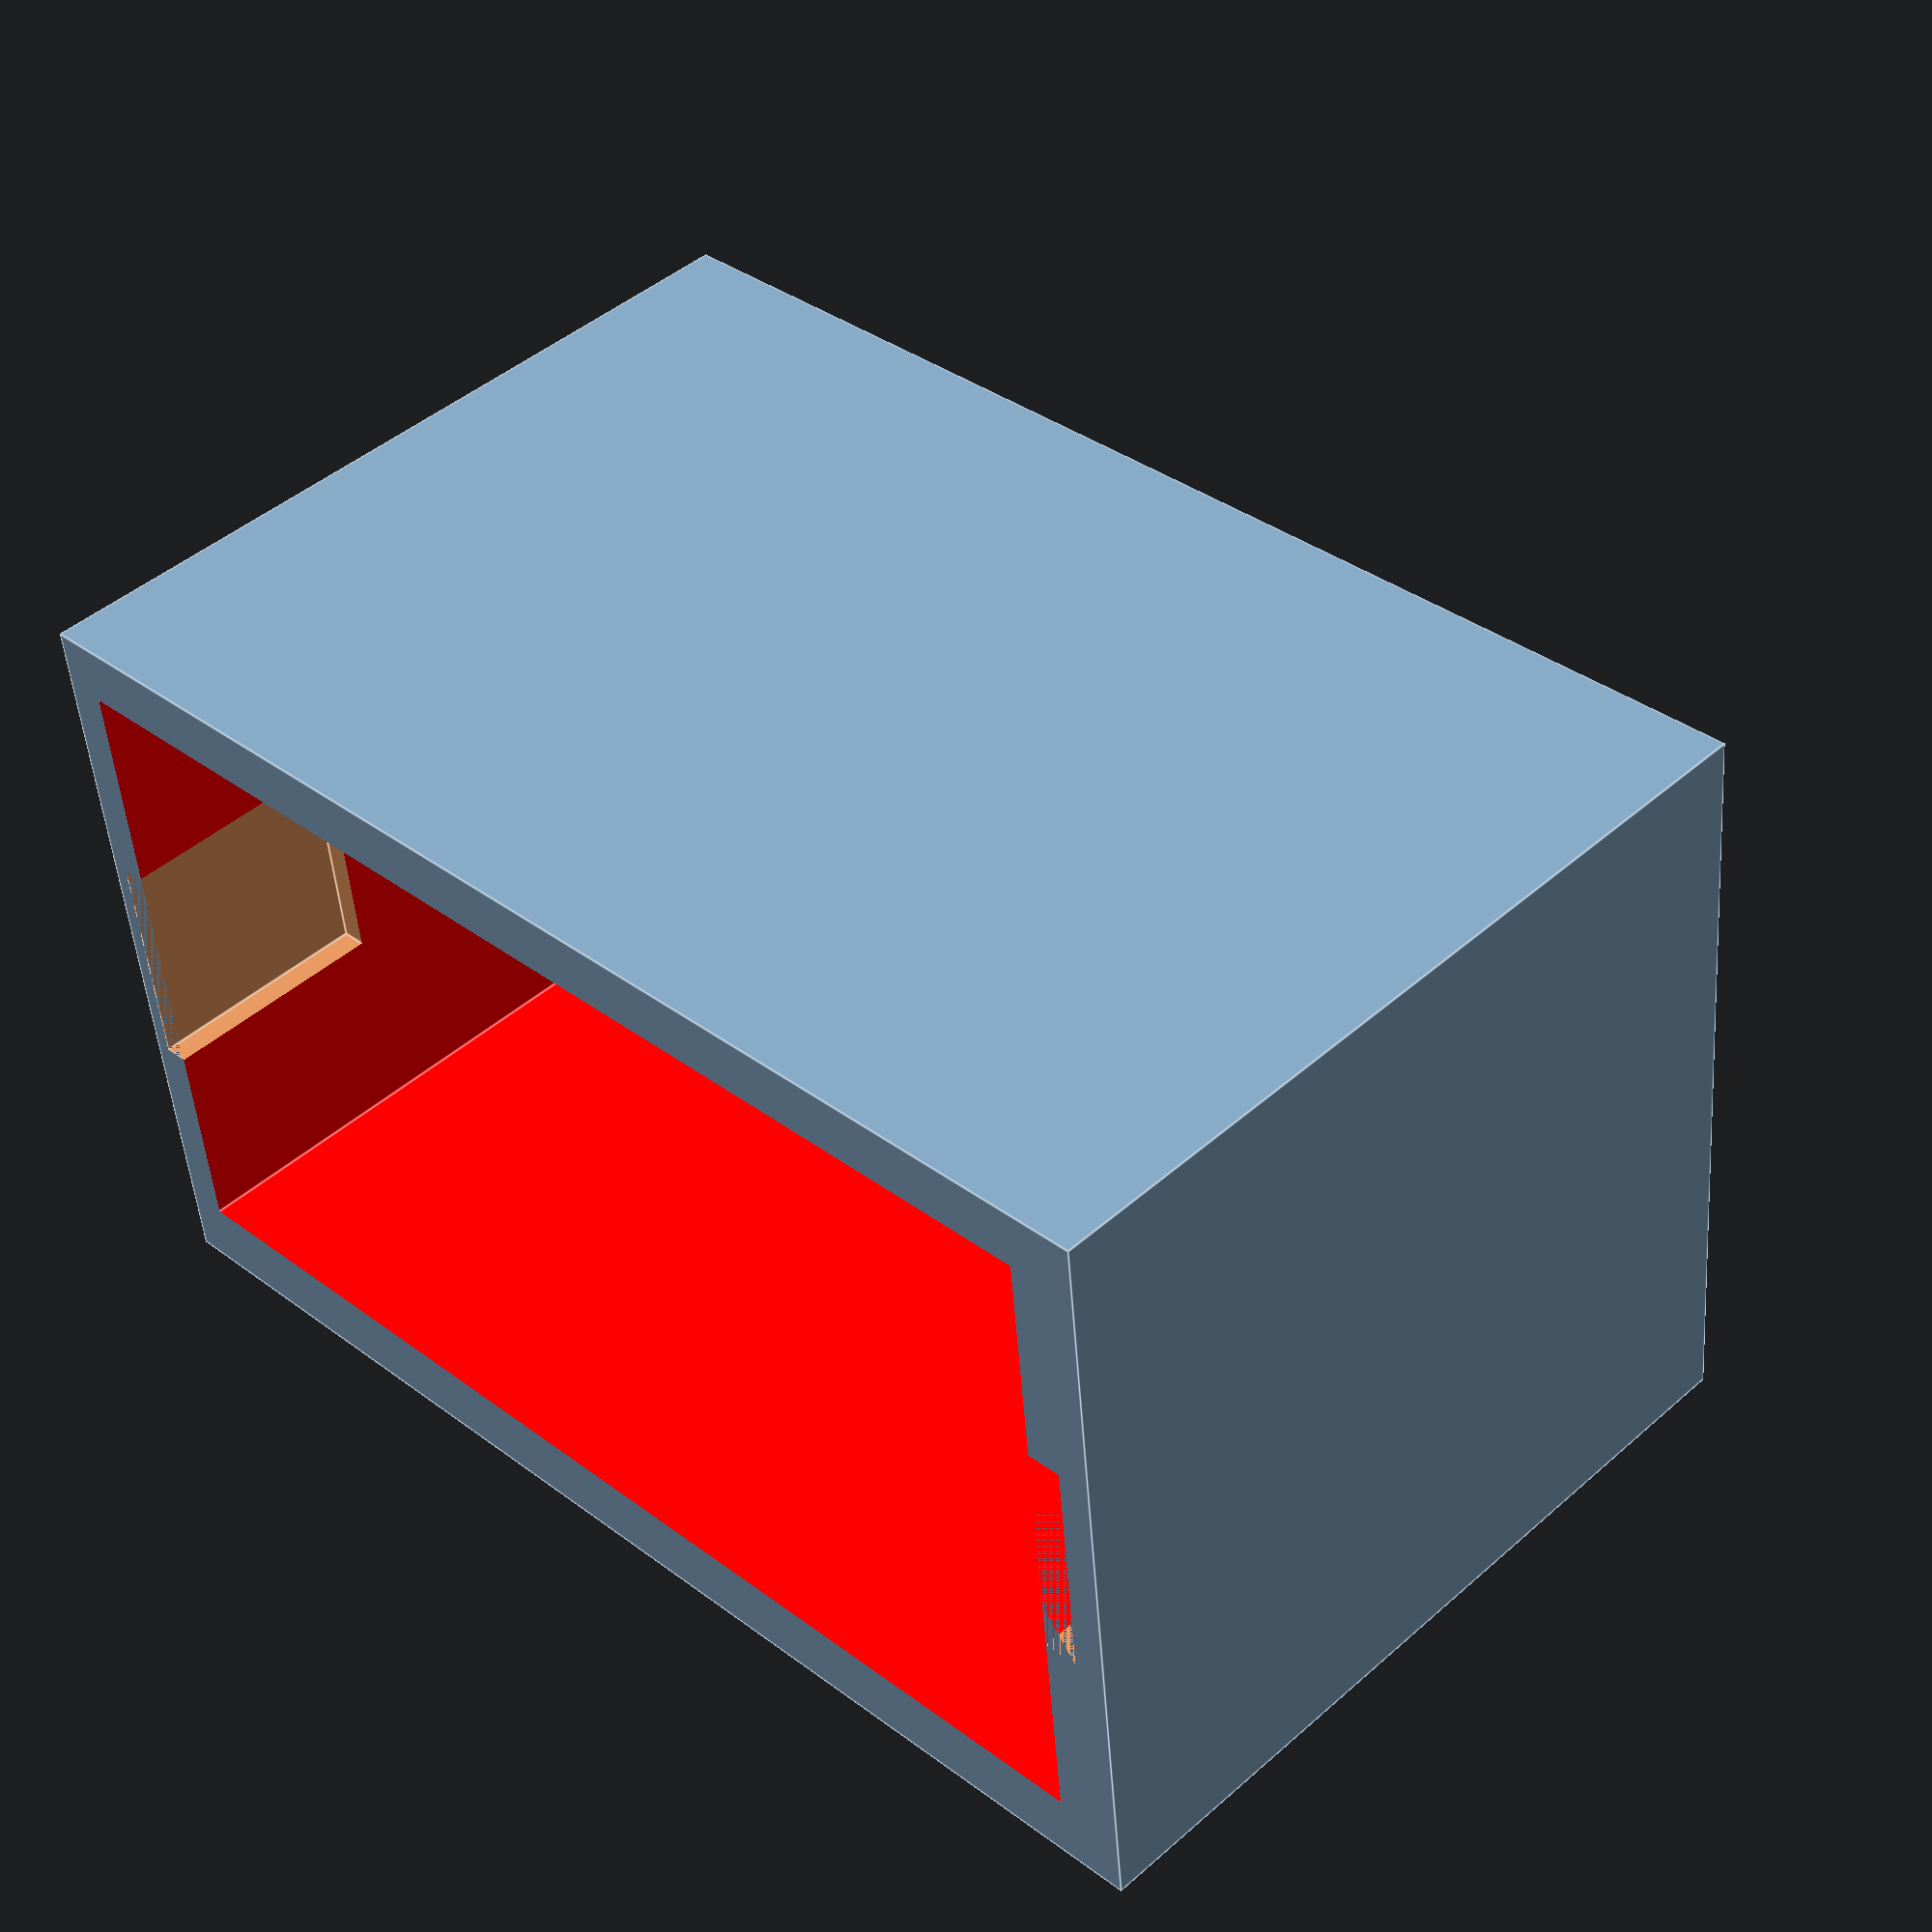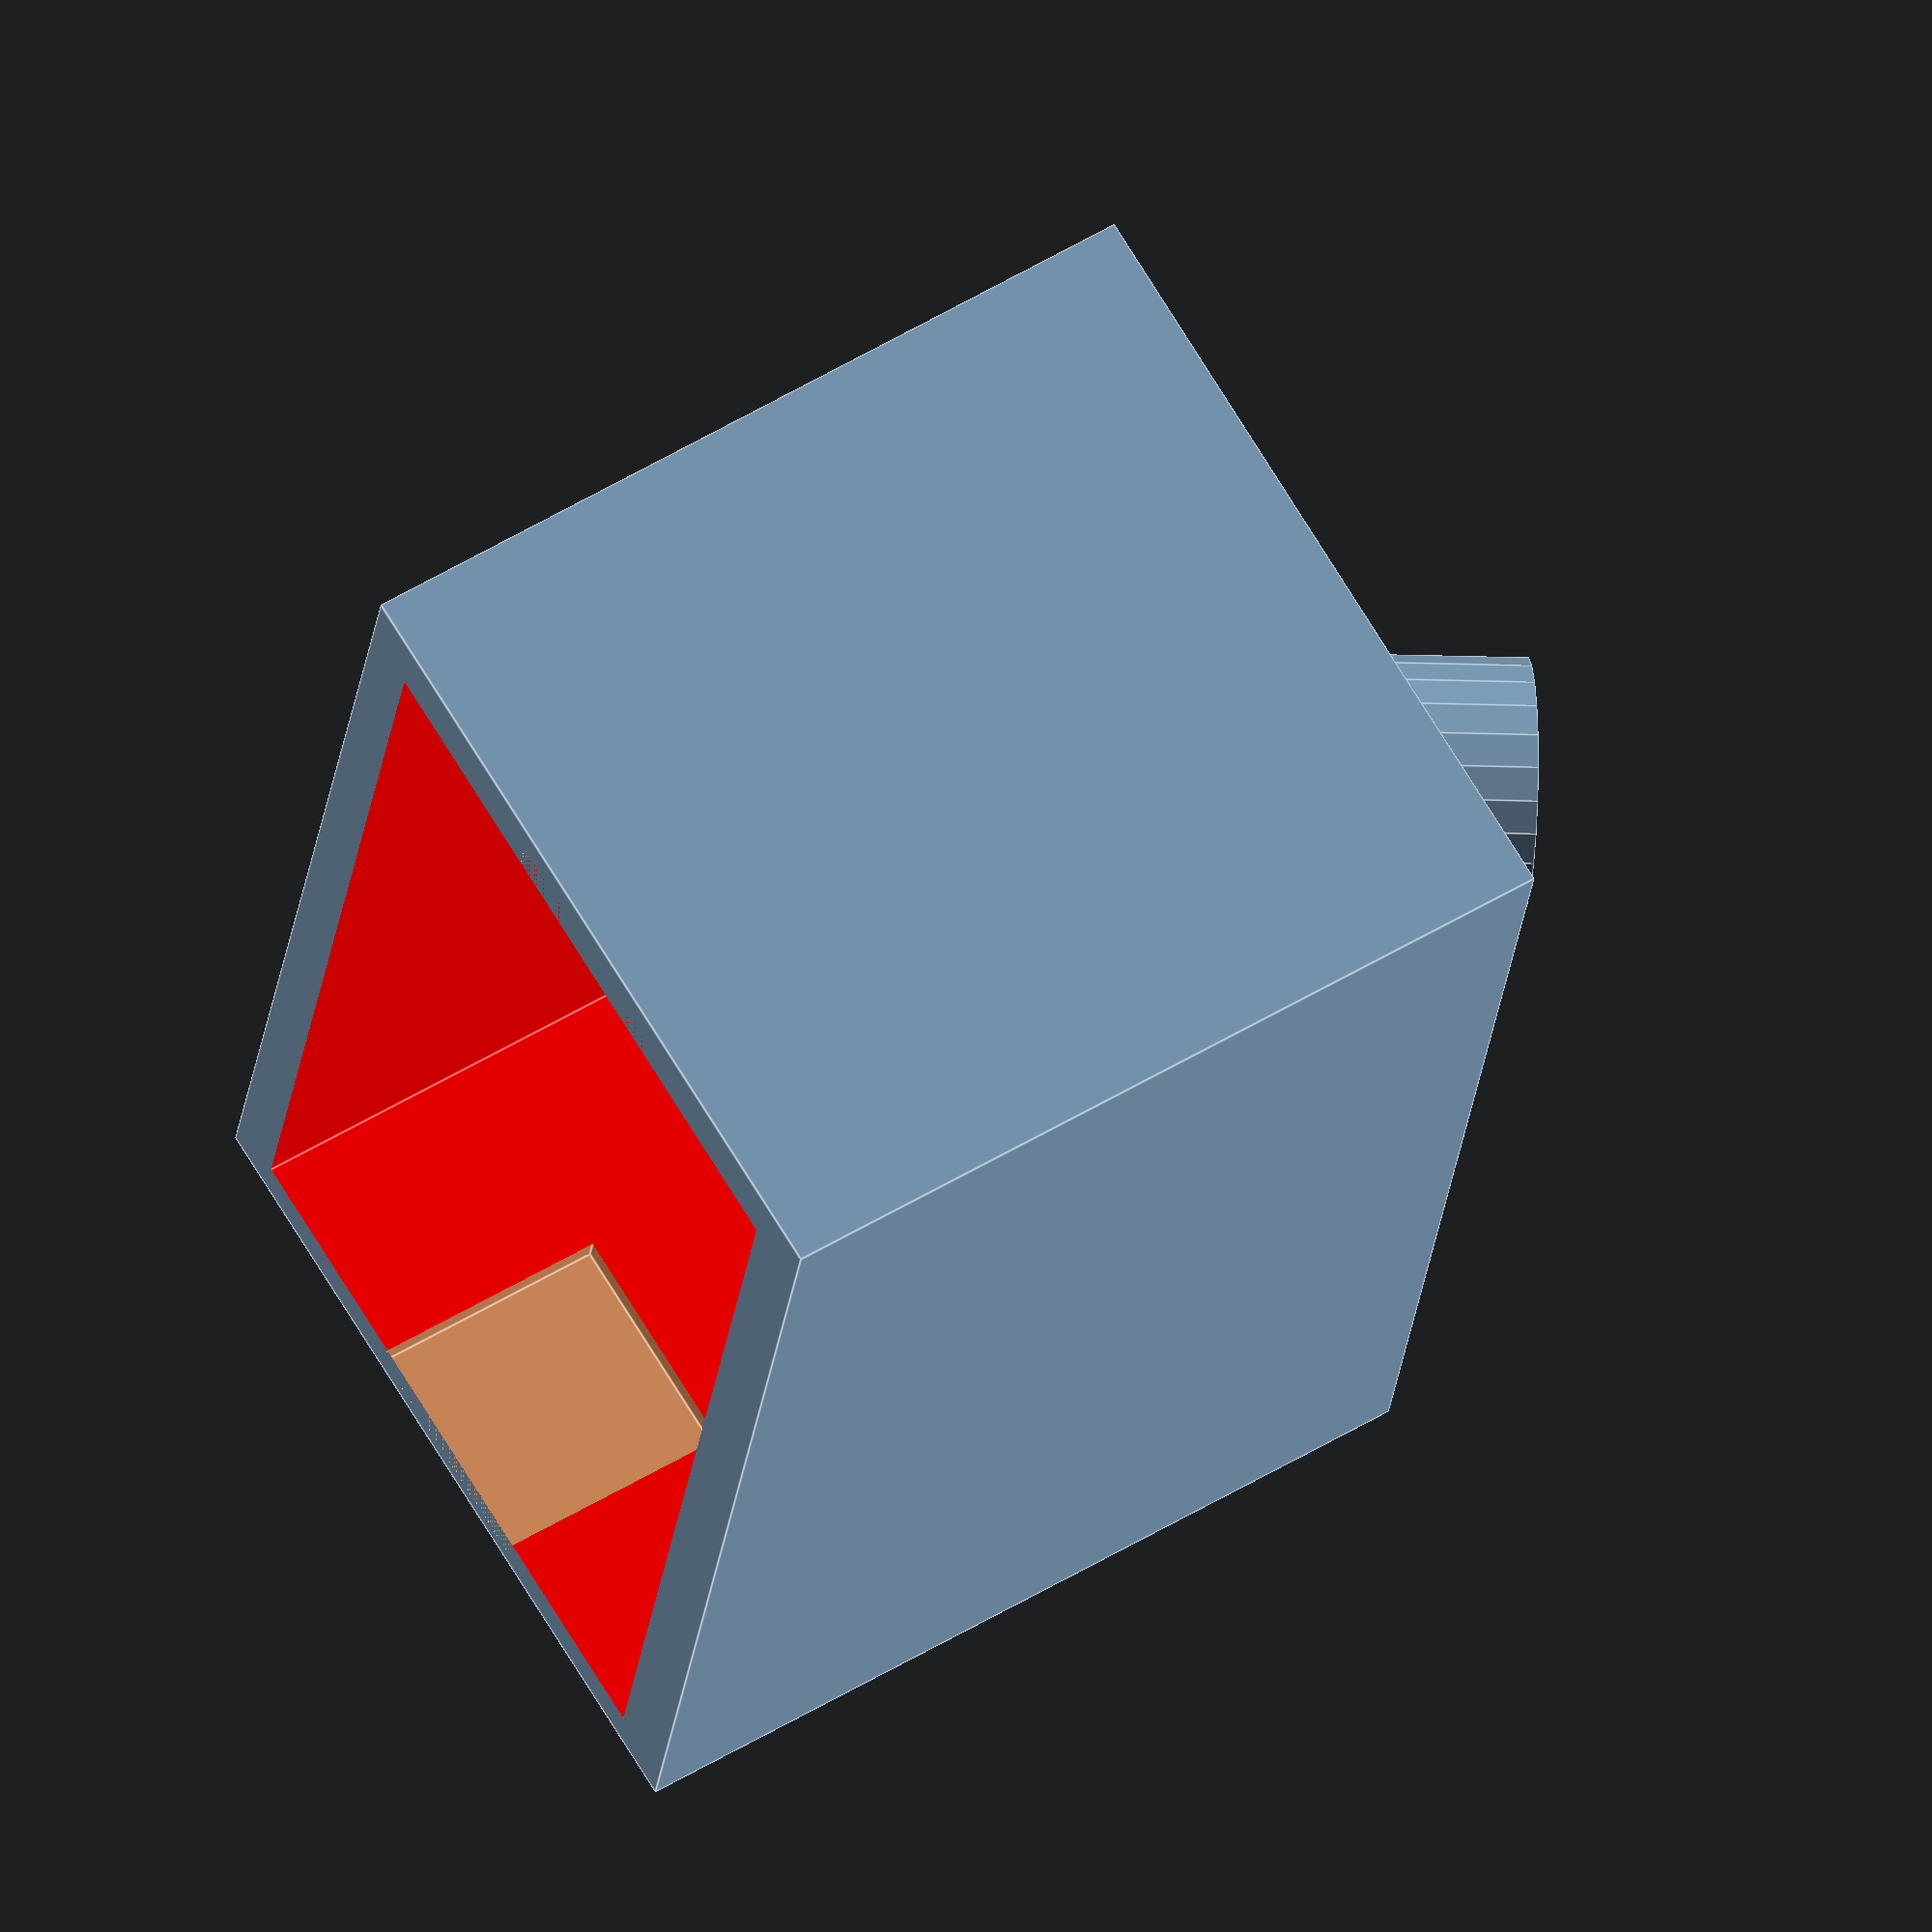
<openscad>



tolerance = 0.1;
difference(){
union(){
cube([78,47,50]);
translate([15,20,40]){
    rotate([30,0,0]){
cylinder(d=15,h=20);
    }
}
}
//step_down_dimensions
translate([4.1,4.1,-1]){
    color("red")
    cube([71.2+2*tolerance,39.2+2*tolerance,48]);
}//end translate
translate([2.0,16.5,0]){
    cube([10,14,14]);
    
    }
    
translate([65+2.0,16.5,0]){
    cube([10,14,14]);
    
    }
translate([15,20,40]){
    rotate([30,0,0]){
cylinder(d=10,h=30);
    }
}
}//end difference   




</openscad>
<views>
elev=315.7 azim=5.9 roll=224.2 proj=p view=edges
elev=303.5 azim=78.2 roll=238.1 proj=o view=edges
</views>
